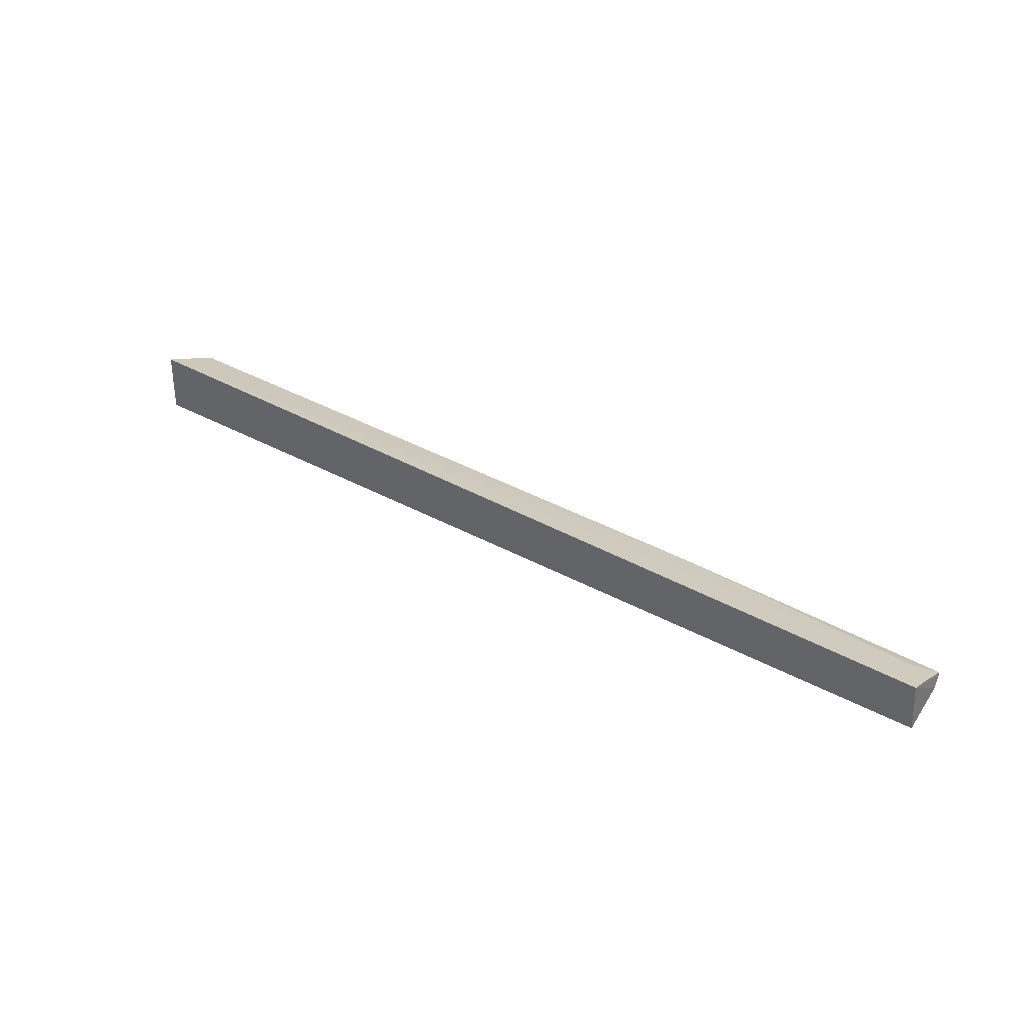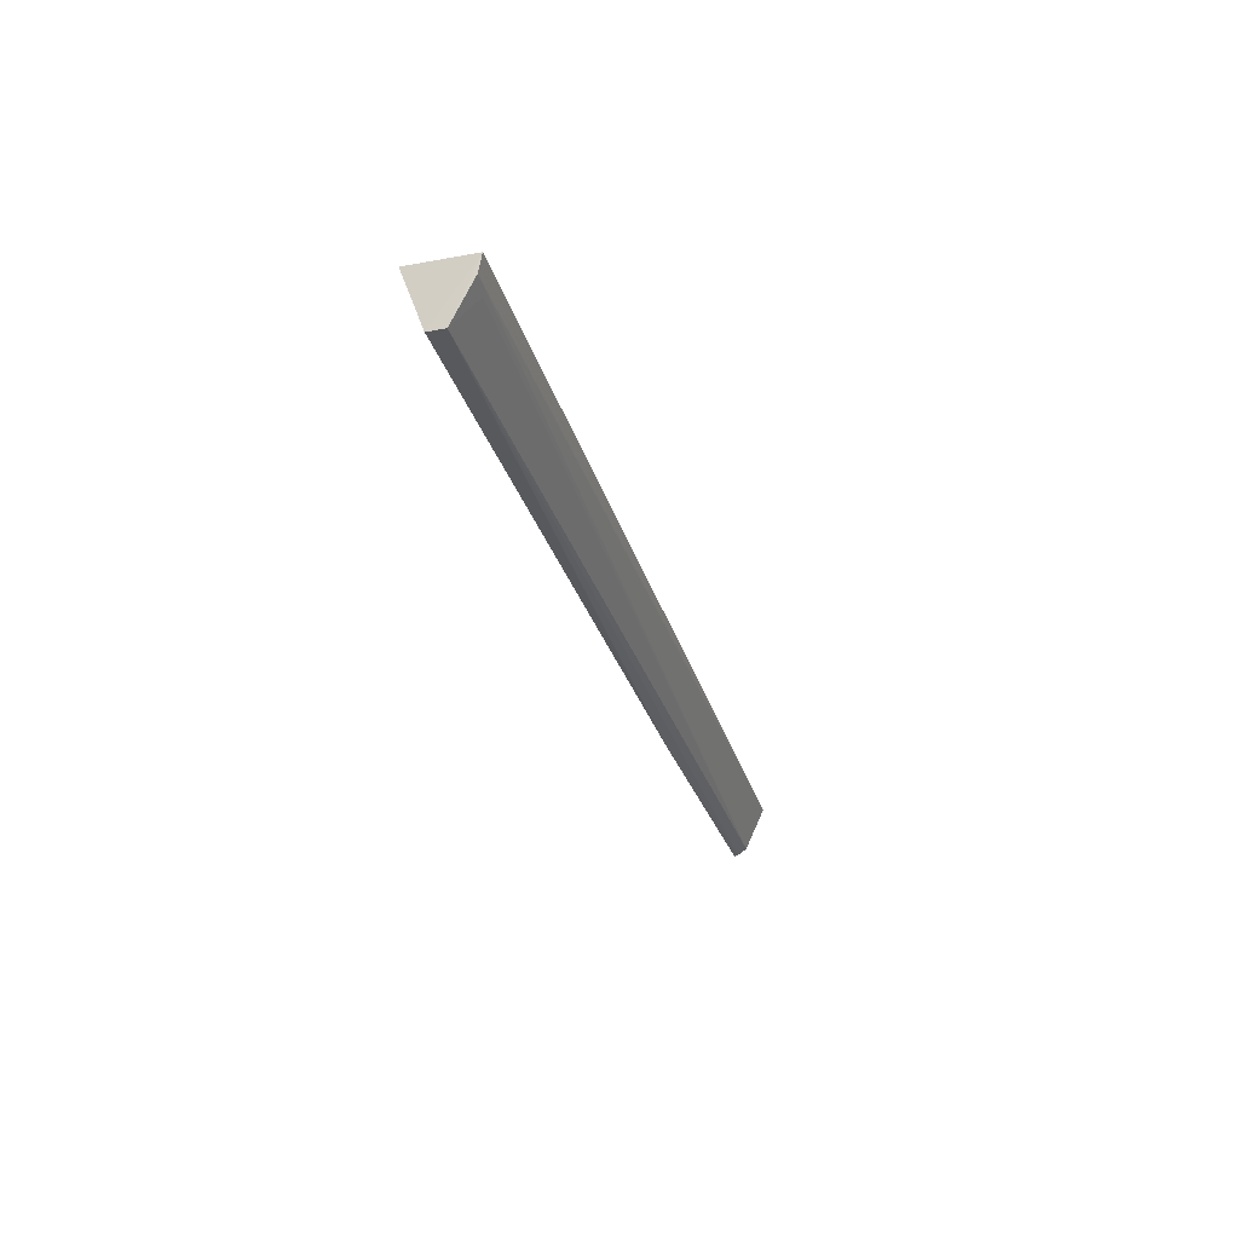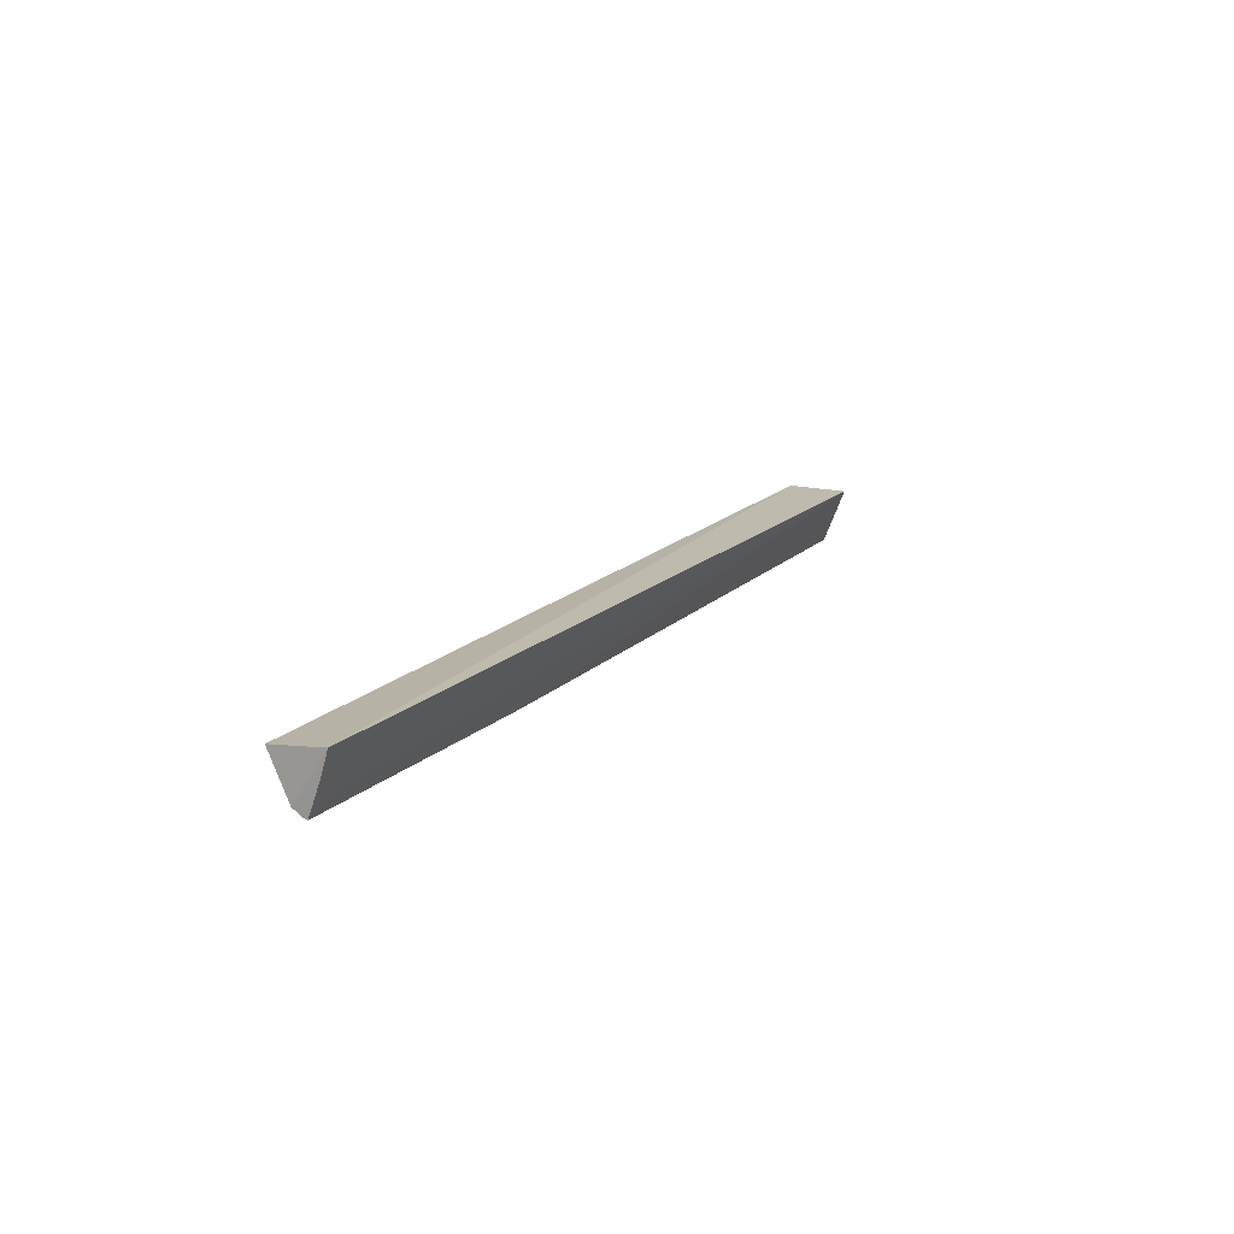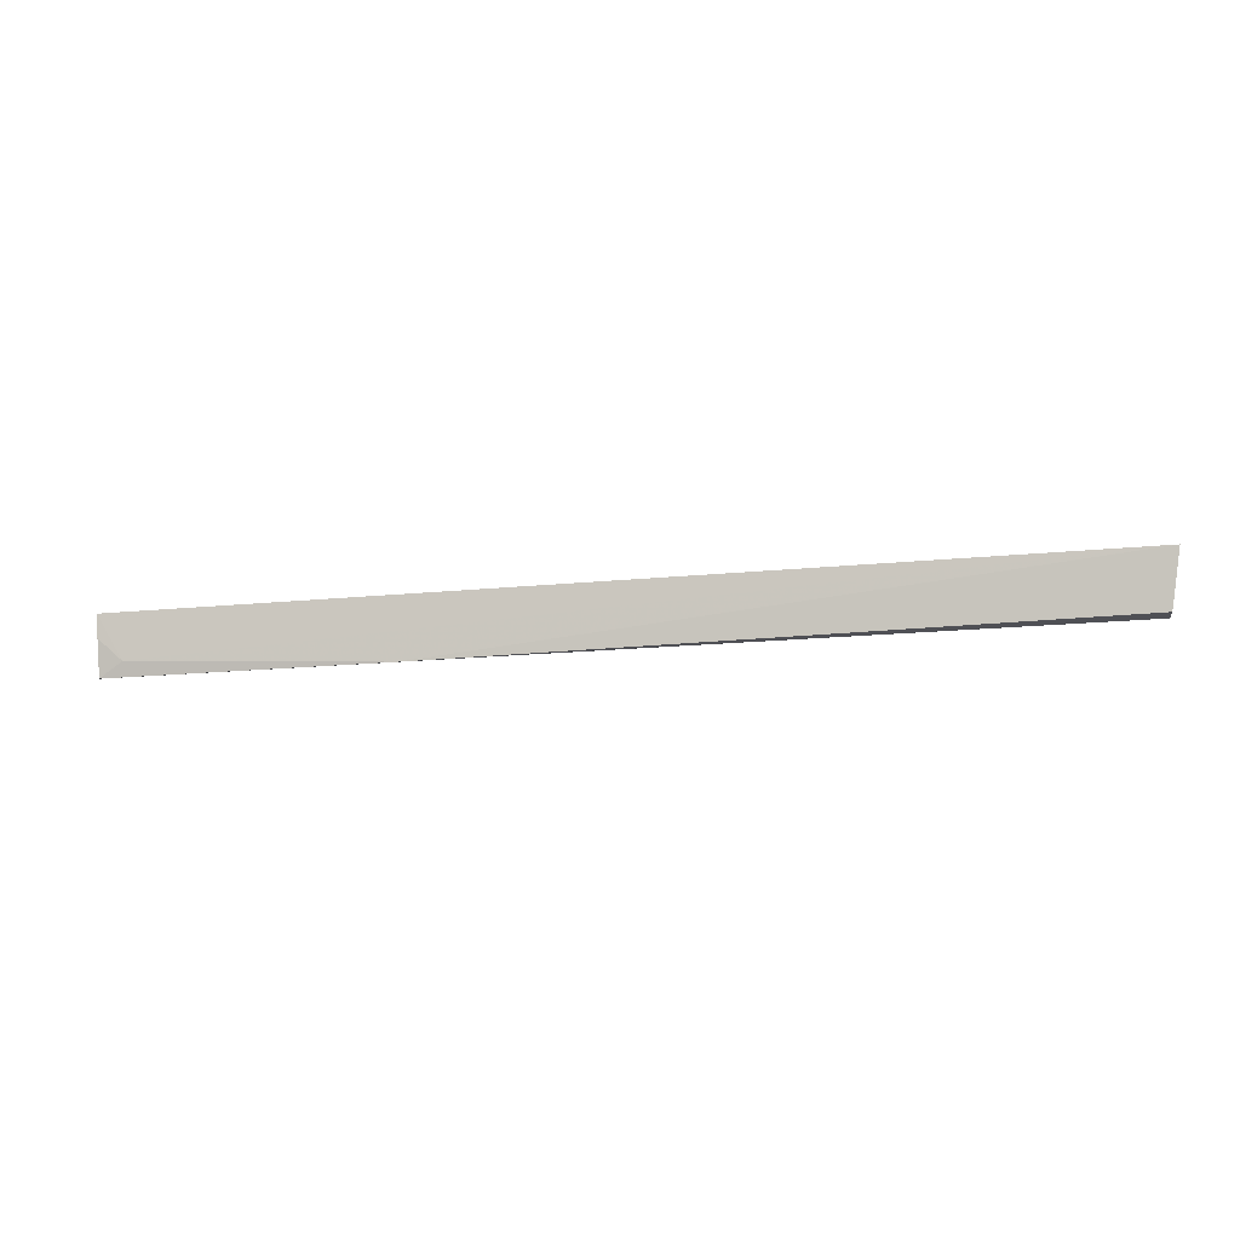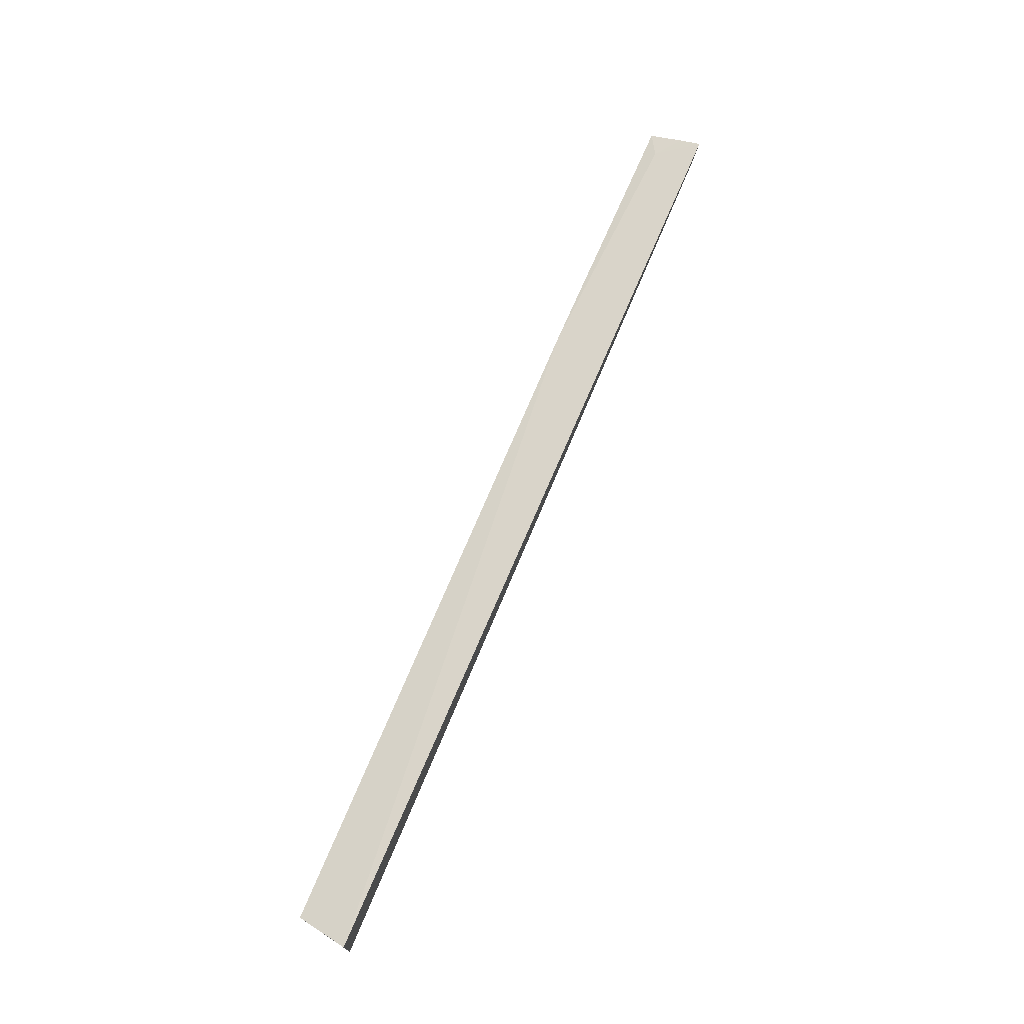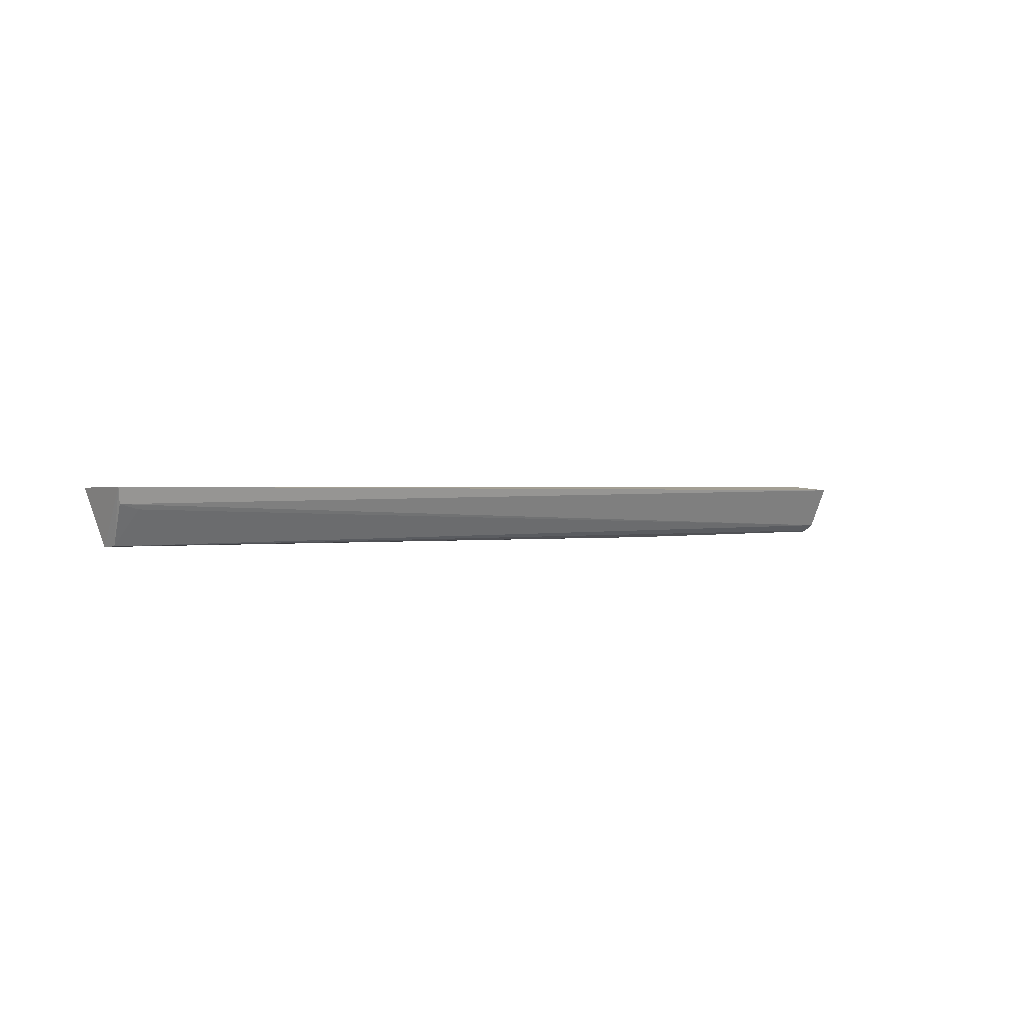
<metadata>
{"format":"obj","ext":"obj","renderer":"f3d","projection":"perspective","resolution":1024,"background":"white","views":[{"elev":34.5,"azim":-143.7,"up":"+Z"},{"elev":-29.7,"azim":104.5,"up":"+Y"},{"elev":15.6,"azim":-63.8,"up":"+Y"},{"elev":-22.6,"azim":8.7,"up":"+Y"},{"elev":72.2,"azim":112.6,"up":"+Z"},{"elev":0.4,"azim":138.8,"up":"+Y"}]}
</metadata>
<code>
v 0.2182 -0.1043 0.02593
v 0.2152 -0.1206 0.02034
v 0.2182 -0.1041 0.007086
v -0.07504 -0.1041 0.004277
v -0.0748 -0.1091 0.01817
v 0.215 -0.1203 0.01537
v -0.07487 -0.1026 0.02016
v 0.01101 -0.1207 0.01658
v 0.2171 -0.1088 0.008402
v -0.07511 -0.1173 0.01038
v -0.06758 -0.1157 0.0164
v -0.0749 -0.1193 0.01315
v 0.211 -0.1102 0.00916
v -0.07477 -0.1197 0.01427
f 1 2 3
f 6 3 2
f 7 1 3
f 7 3 4
f 8 2 1
f 8 6 2
f 9 4 3
f 9 3 6
f 10 7 4
f 10 4 9
f 11 7 5
f 11 8 1
f 11 1 7
f 12 7 10
f 12 10 6
f 12 6 8
f 13 10 9
f 13 9 6
f 13 6 10
f 14 11 5
f 14 5 7
f 14 7 12
f 14 12 8
f 14 8 11

</code>
